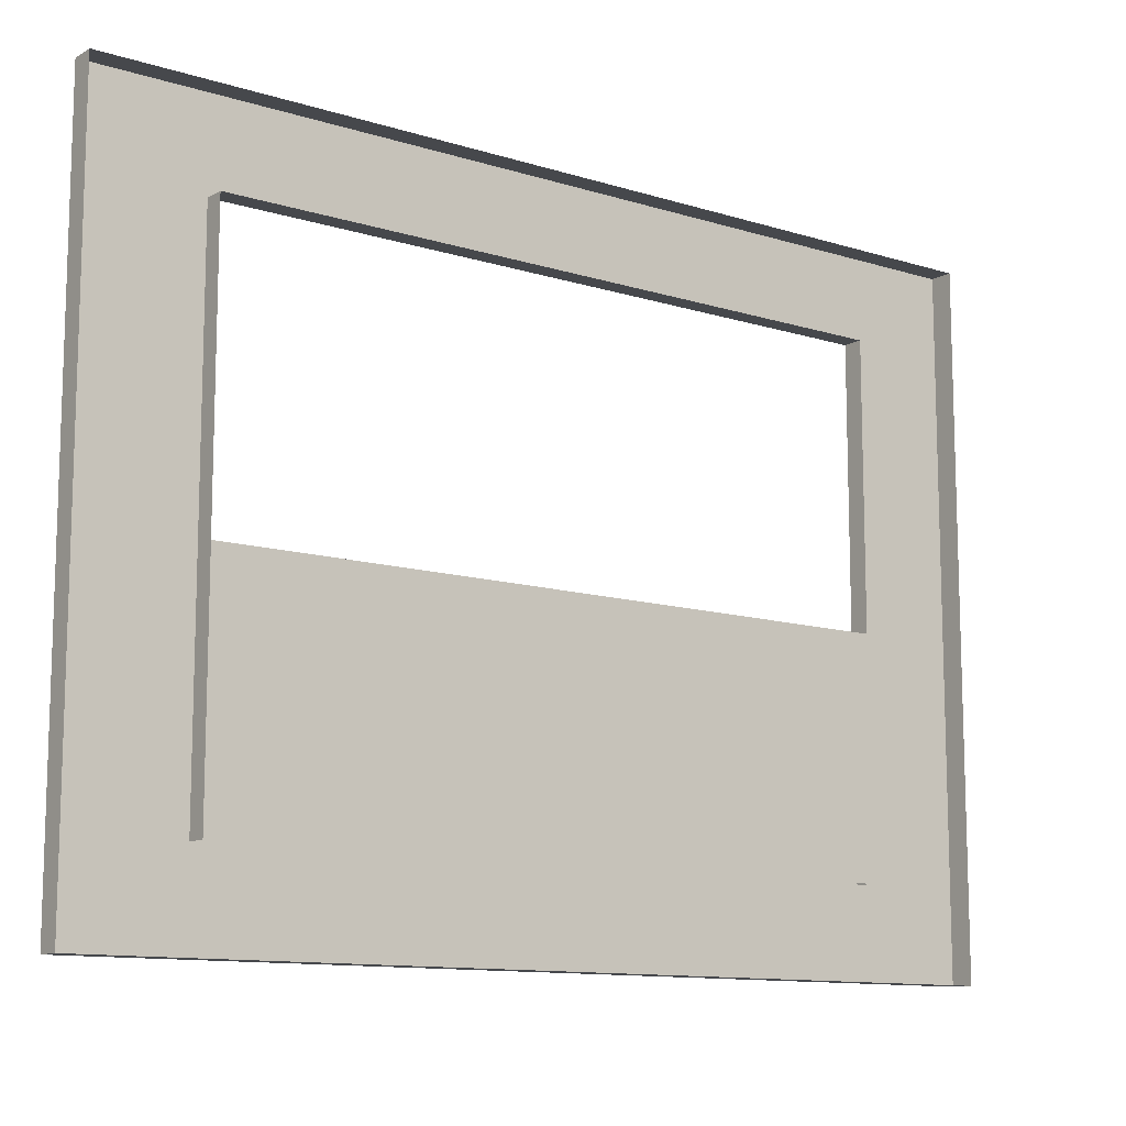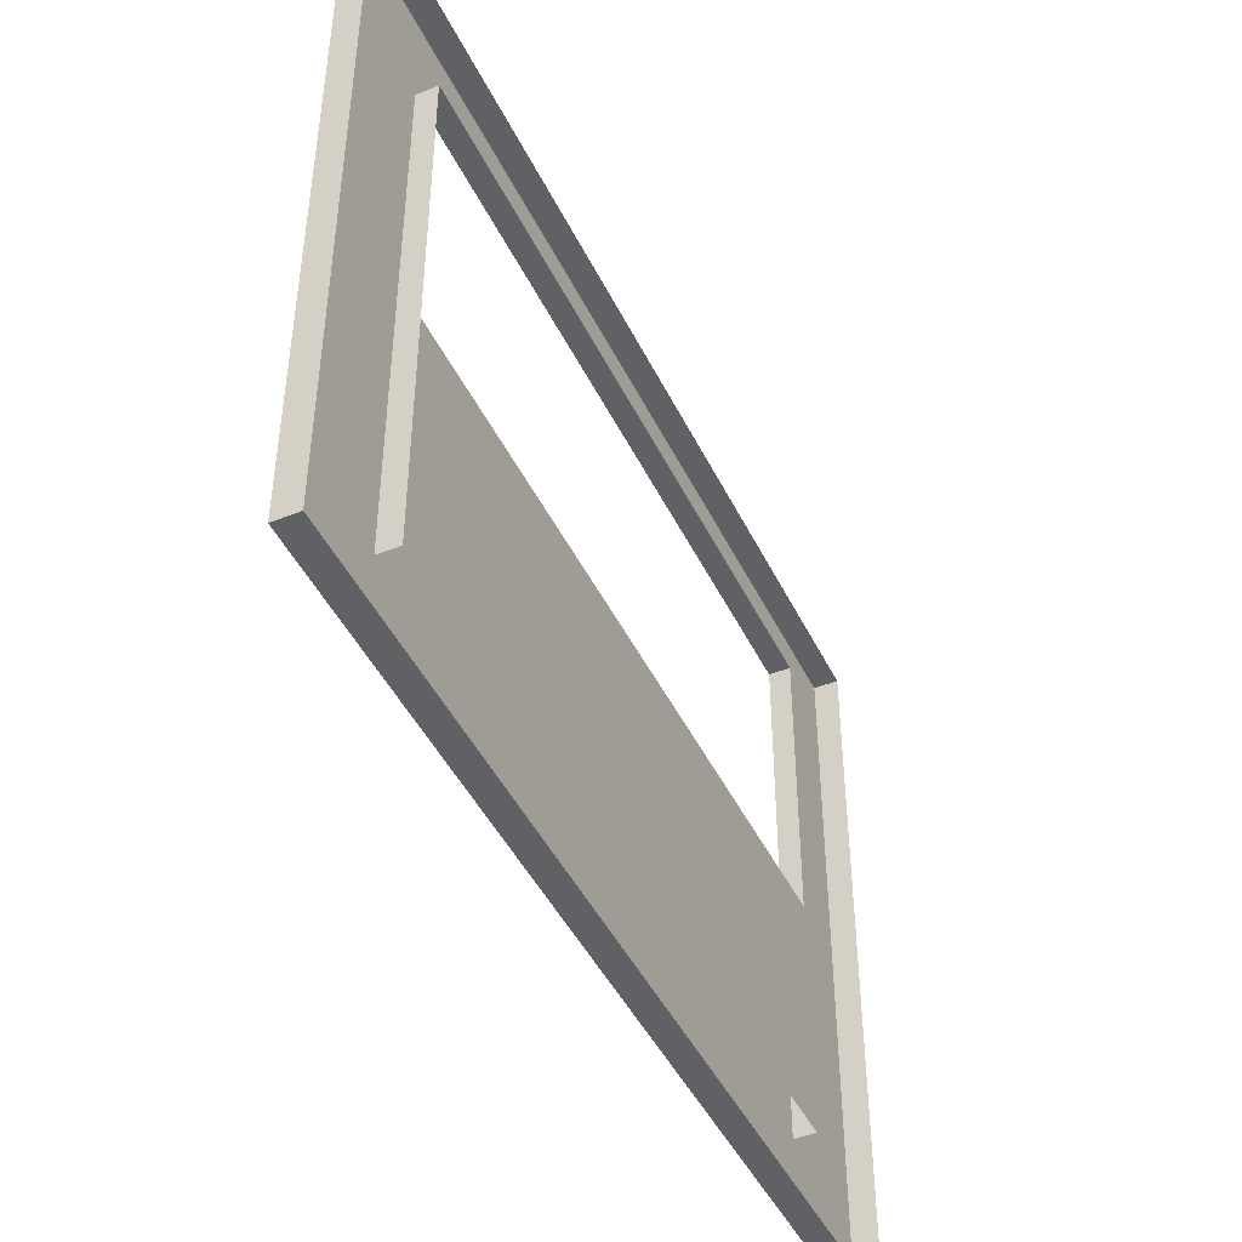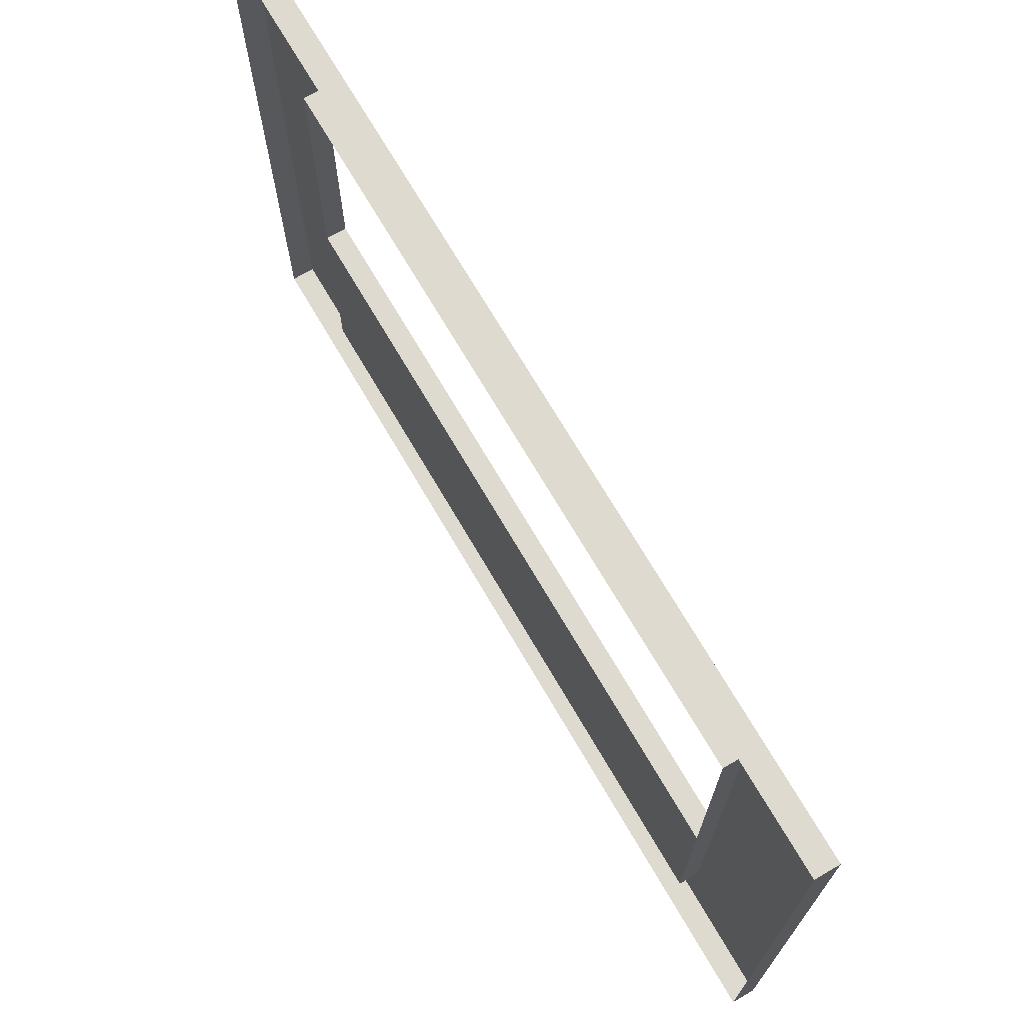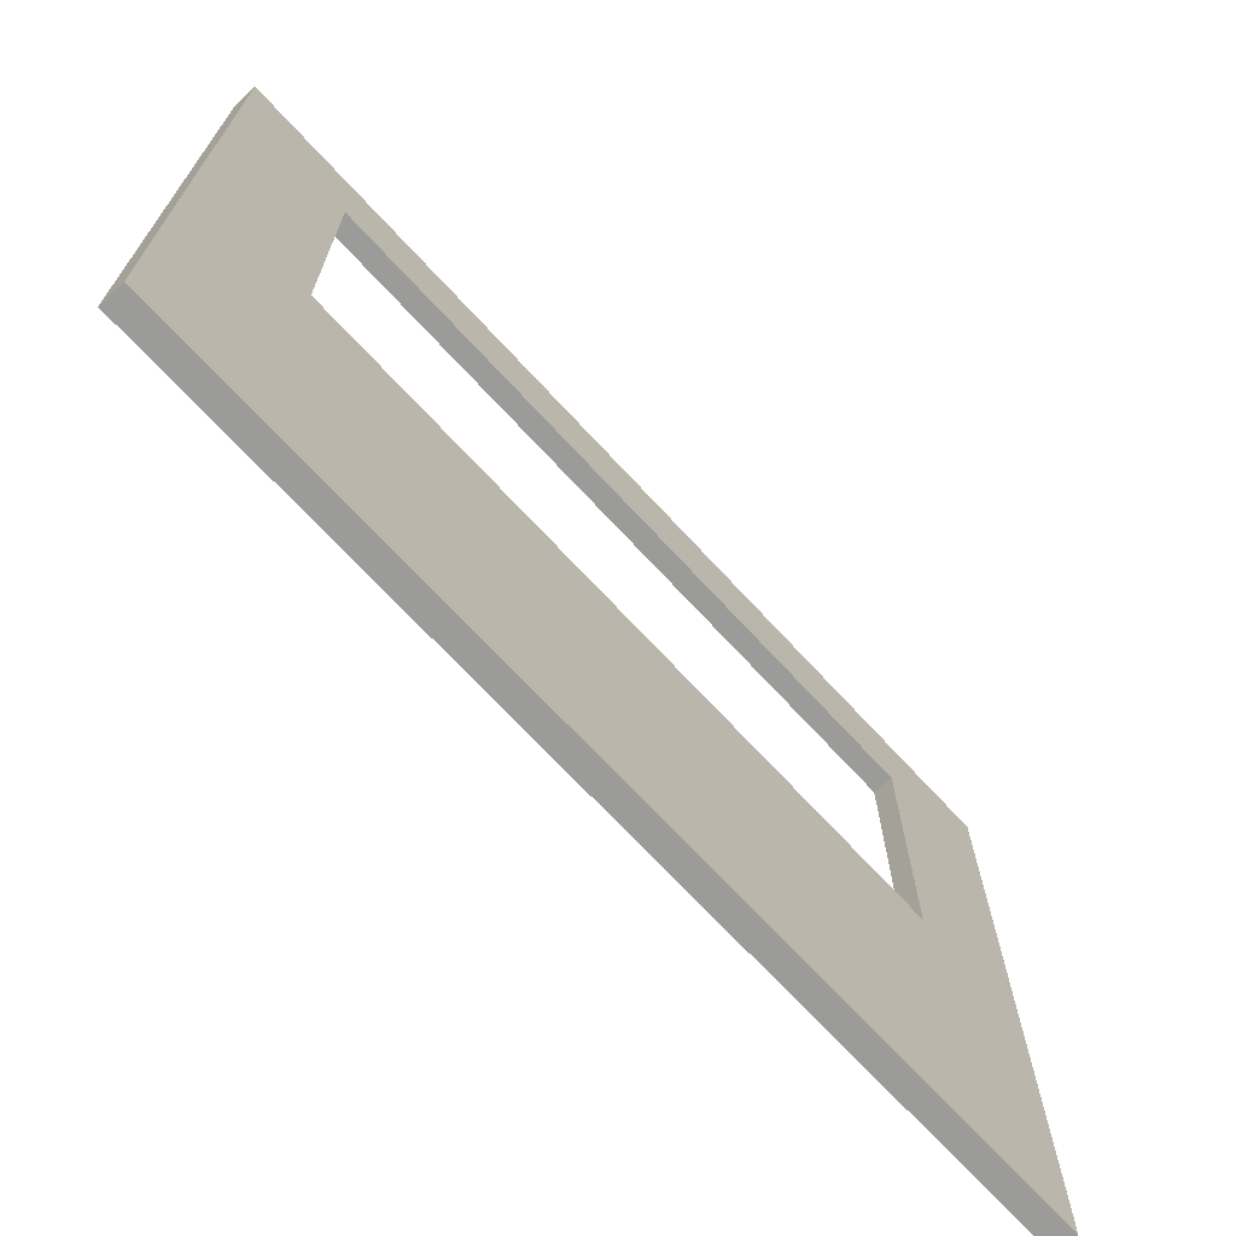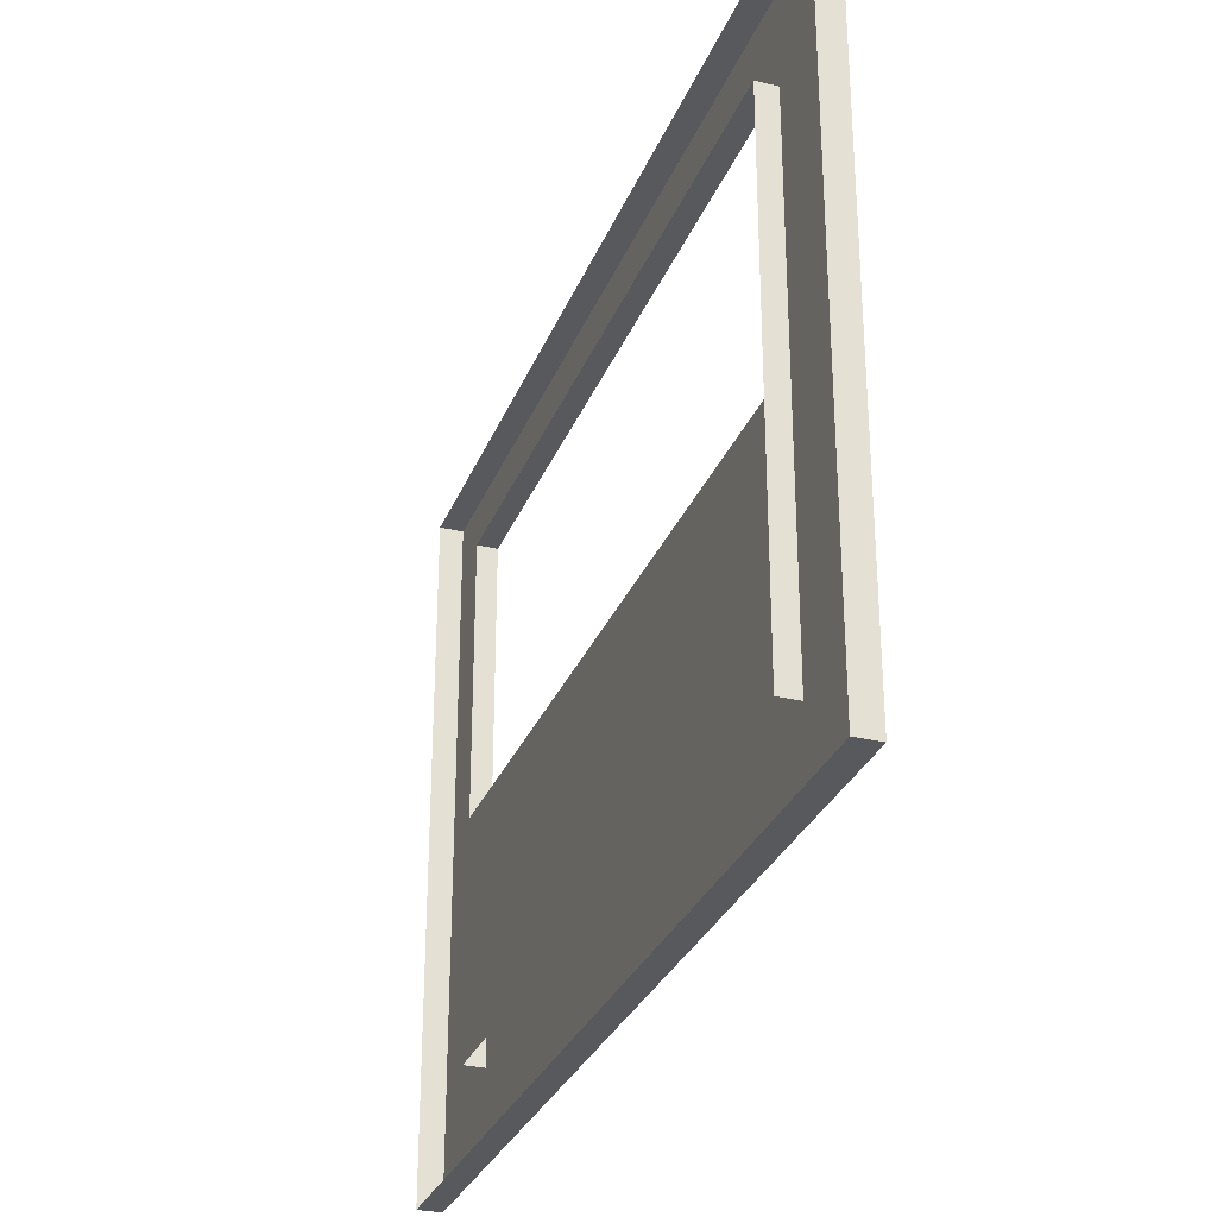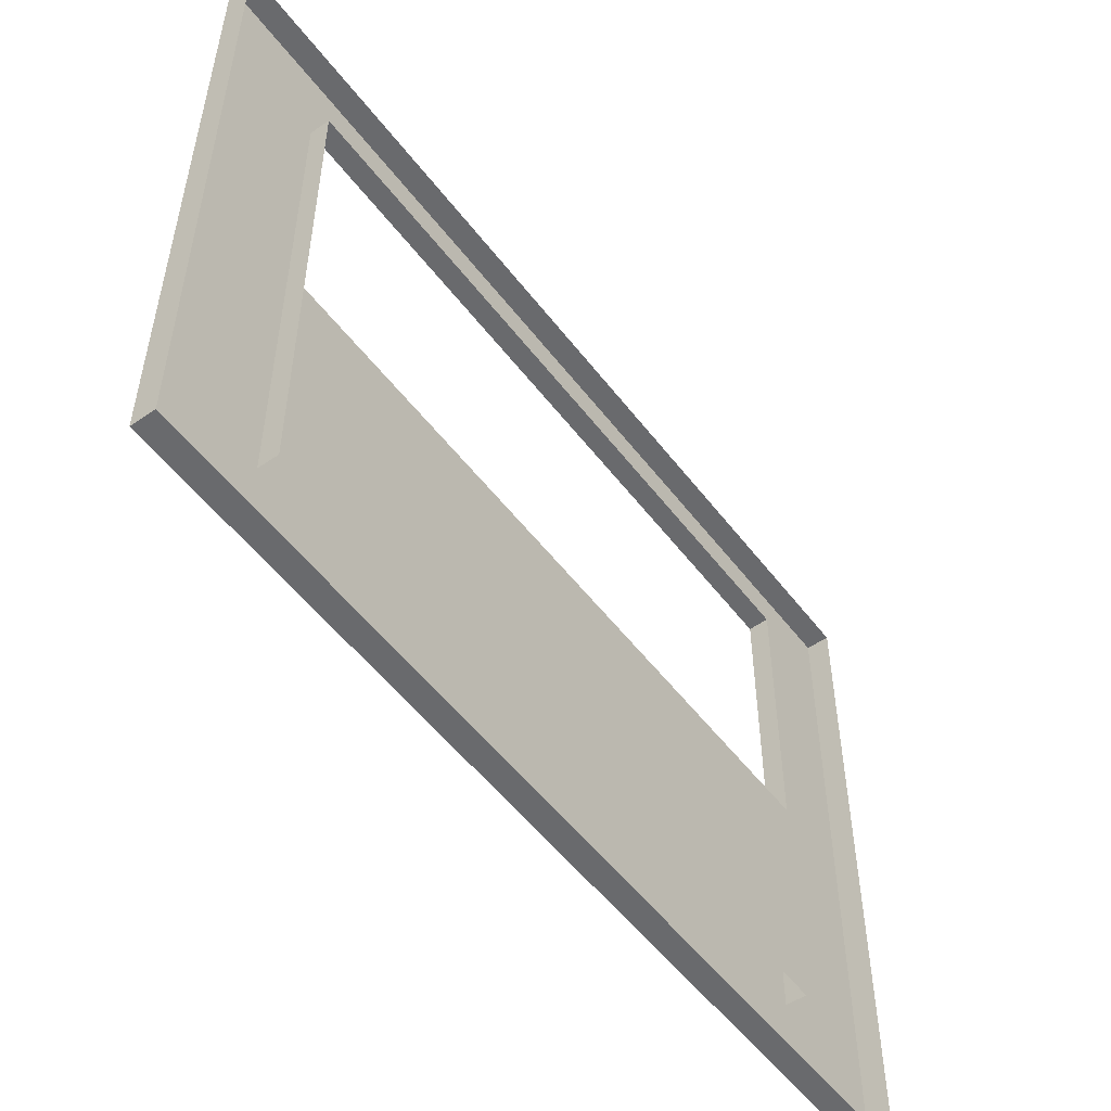
<metadata>
{"format":"obj","ext":"obj","renderer":"f3d","projection":"perspective","resolution":1024,"background":"white","views":[{"elev":-11.5,"azim":-127.2,"up":"+Y"},{"elev":-45.6,"azim":-155.1,"up":"+Y"},{"elev":71.0,"azim":-30.3,"up":"+Y"},{"elev":-69.6,"azim":42.6,"up":"+Y"},{"elev":-30.1,"azim":-19.3,"up":"+Y"},{"elev":-53.0,"azim":-143.6,"up":"+Y"}]}
</metadata>
<code>
o Cube
v 0.1477 7.343 -4.33
v 0.1477 0.9393 -4.33
v 0.1477 7.343 4.33
v 0.1477 0.9393 4.33
v -0.1477 8.45 -5.828
v -0.1477 -0.168 -5.828
v -0.1477 8.45 5.828
v -0.1477 -0.168 5.828
v 0.1477 8.45 -5.828
v 0.1477 -0.168 -5.828
v 0.1477 8.45 5.828
v 0.1477 -0.168 5.828
v -0.1084 7.343 -4.33
v -0.1084 0.9393 -4.33
v -0.1084 7.343 4.33
v -0.1084 0.9393 4.33
v 0.1477 3.819 4.33
v 0.1477 3.819 -4.33
v -0.1084 3.819 4.33
v -0.1084 3.819 -4.33
f 5 11 9
f 11 8 12
f 5 7 11
f 10 8 6
f 1 14 2
f 5 10 6
f 1 10 9
f 4 11 12
f 3 9 11
f 2 12 10
f 11 7 8
f 4 19 16
f 4 15 3
f 3 13 1
f 10 12 8
f 1 13 14
f 5 9 10
f 1 2 10
f 4 3 11
f 3 1 9
f 2 4 12
f 2 17 4
f 4 16 15
f 3 15 13
f 18 19 17
f 18 20 19
f 14 18 2
f 16 20 14
f 4 17 19
f 2 18 17
f 14 20 18
f 16 19 20

</code>
